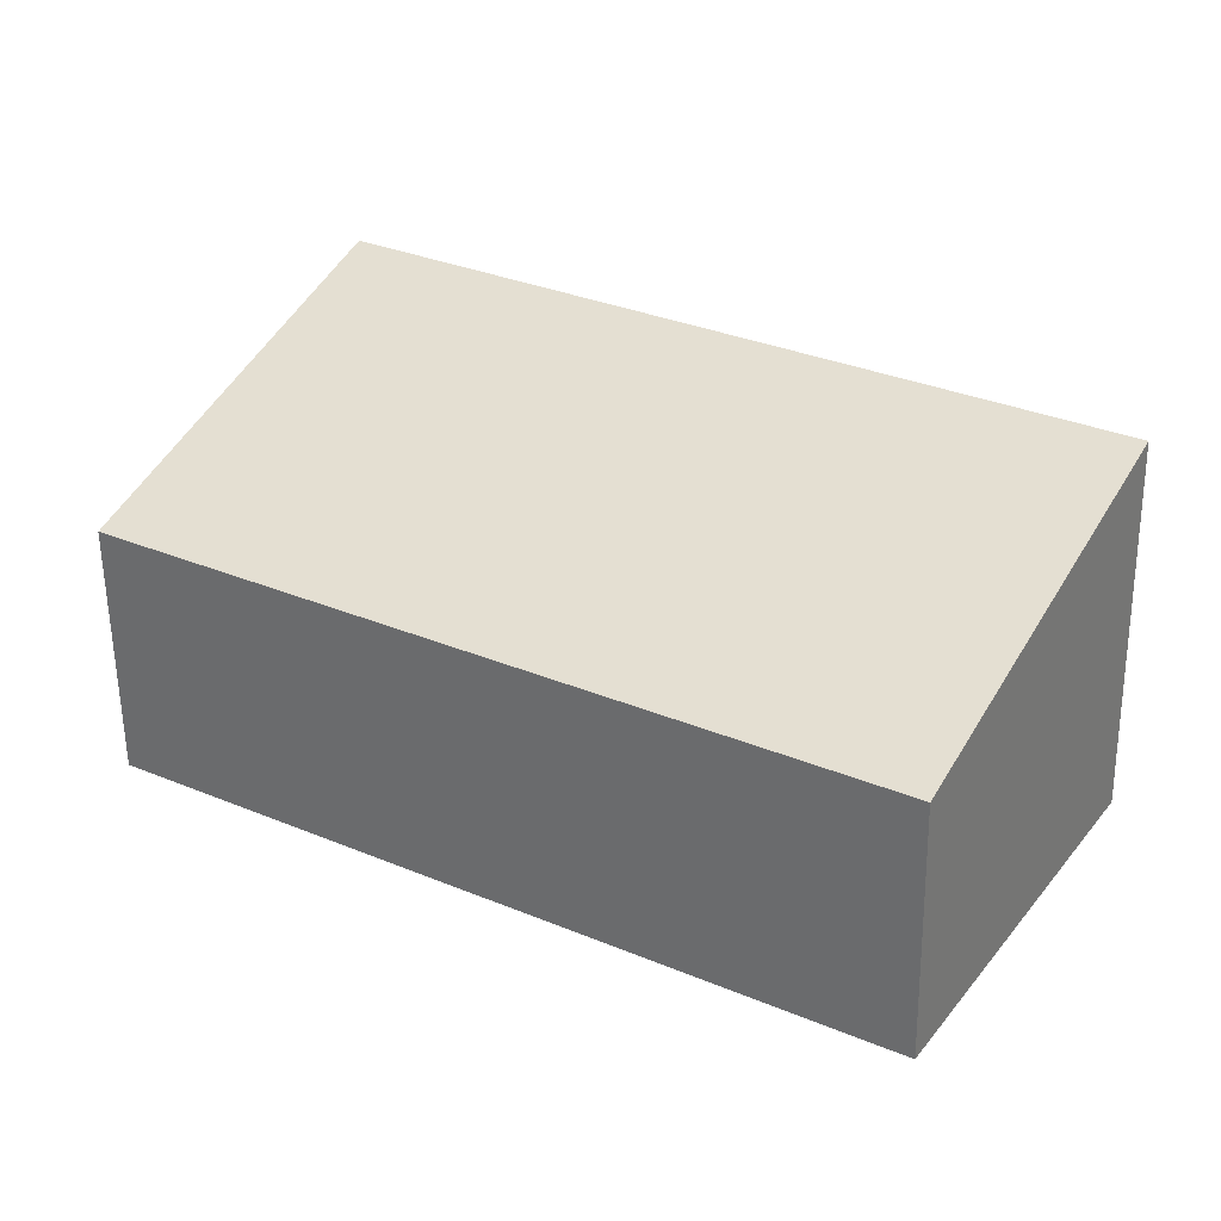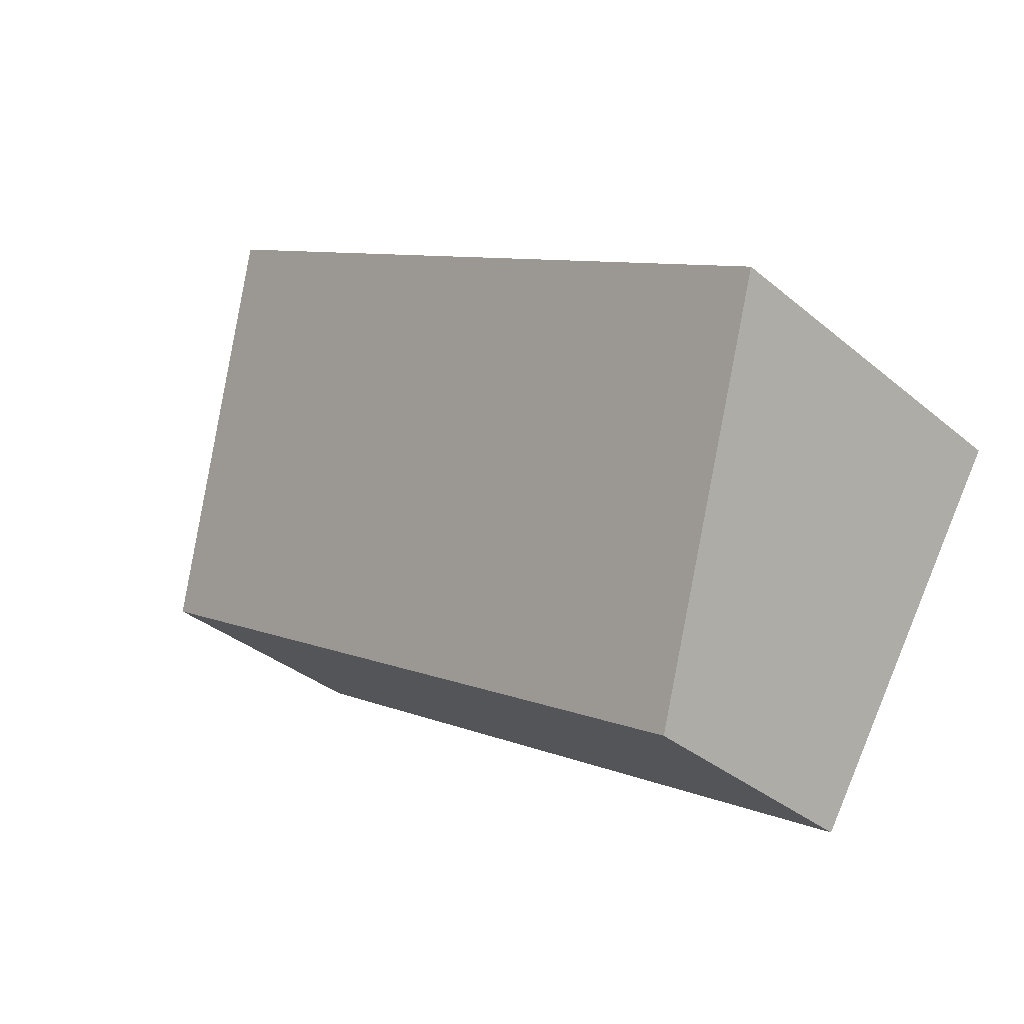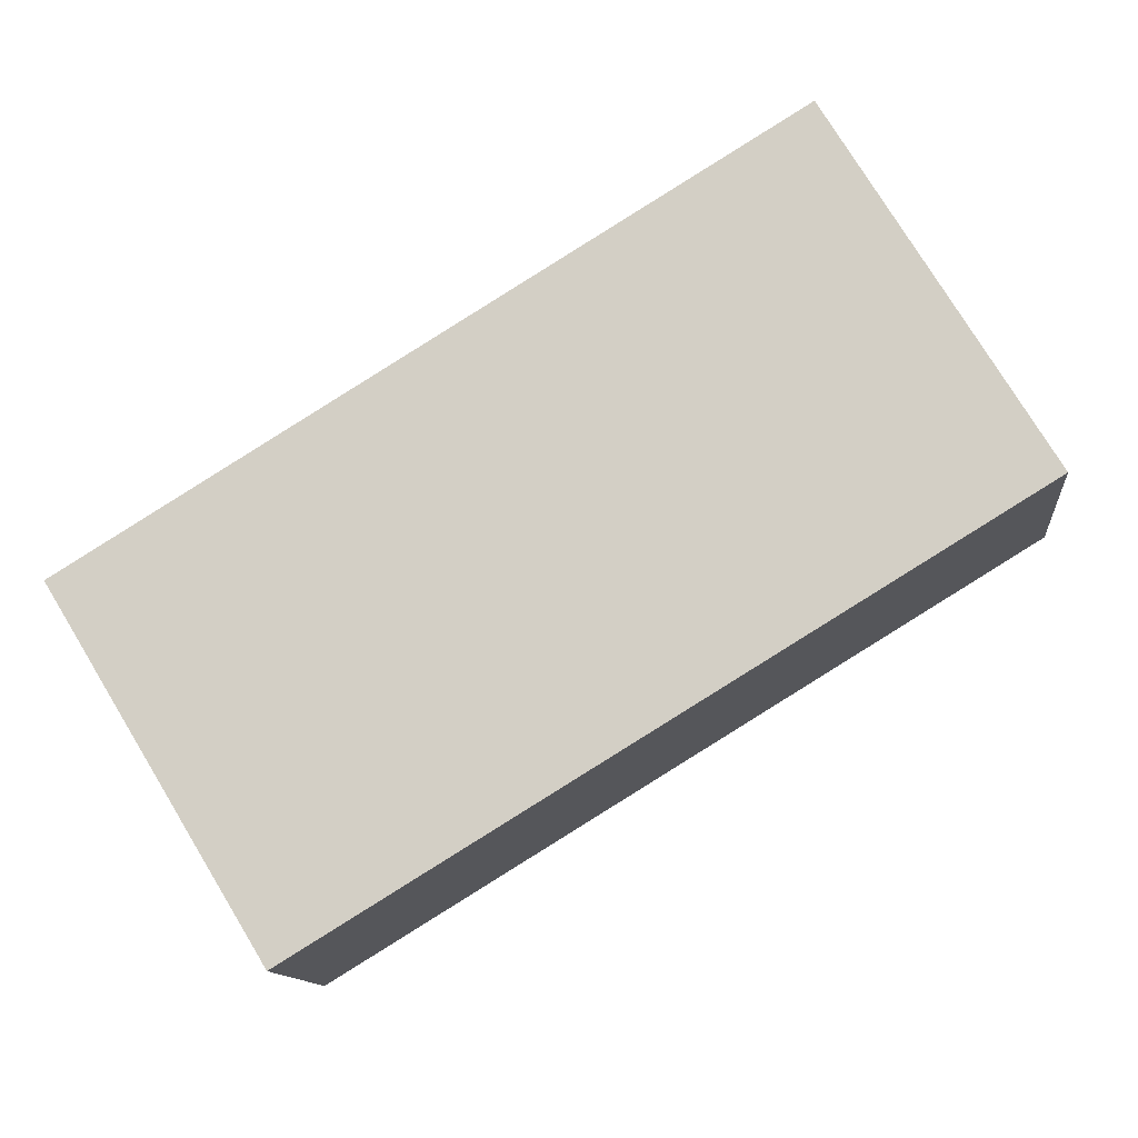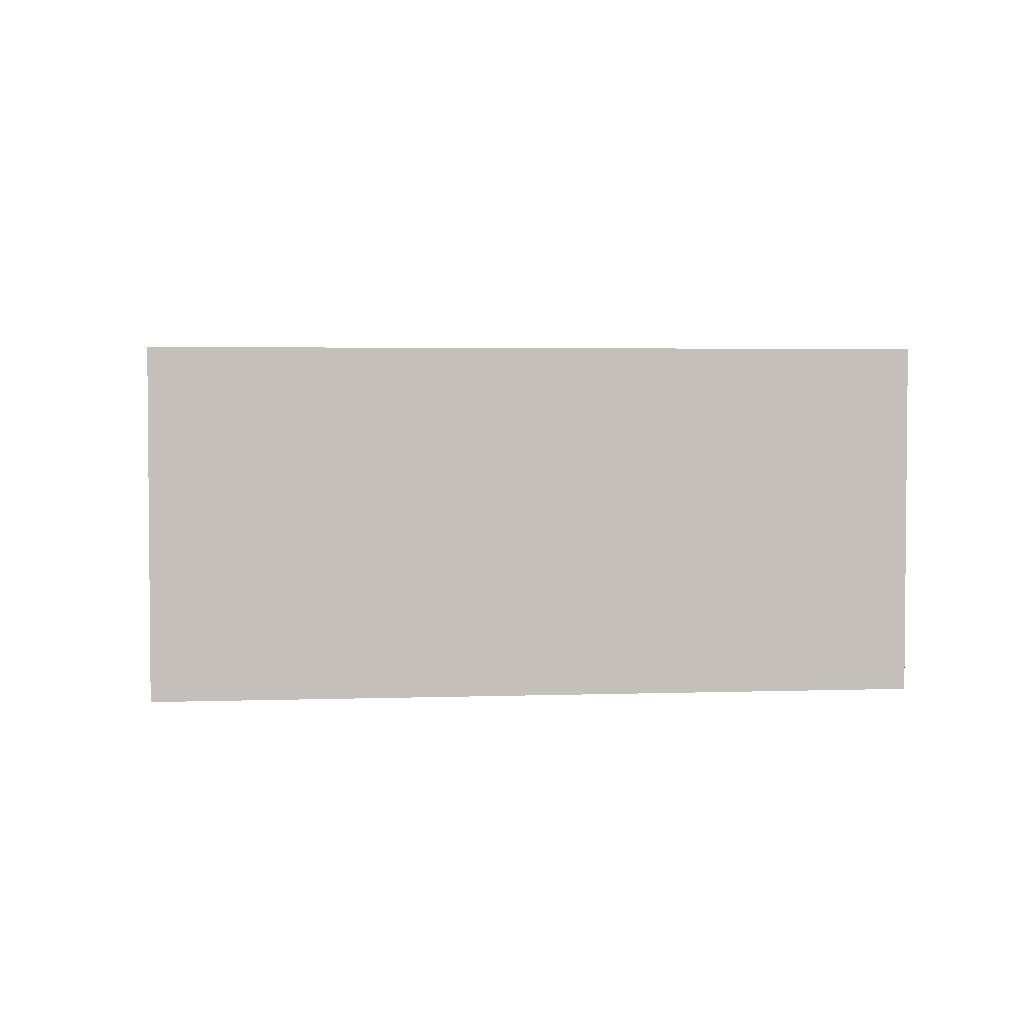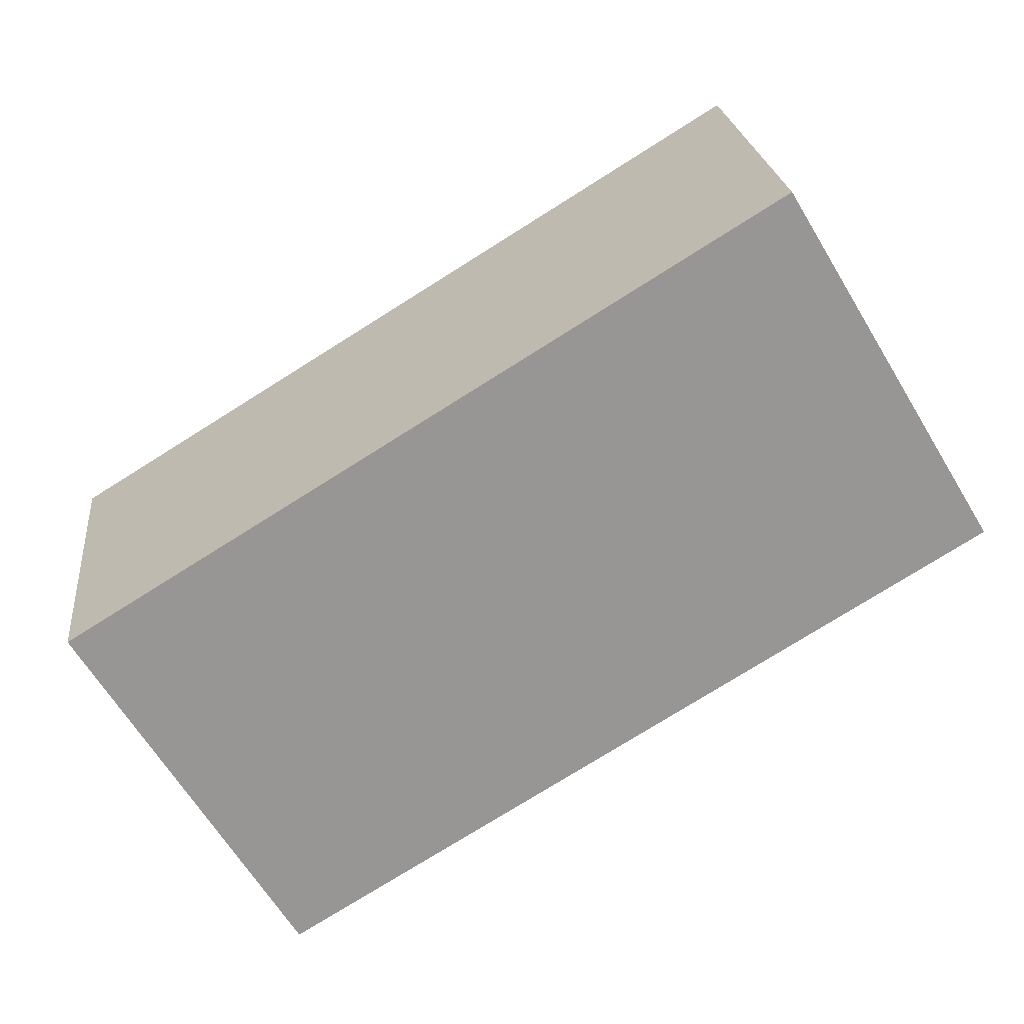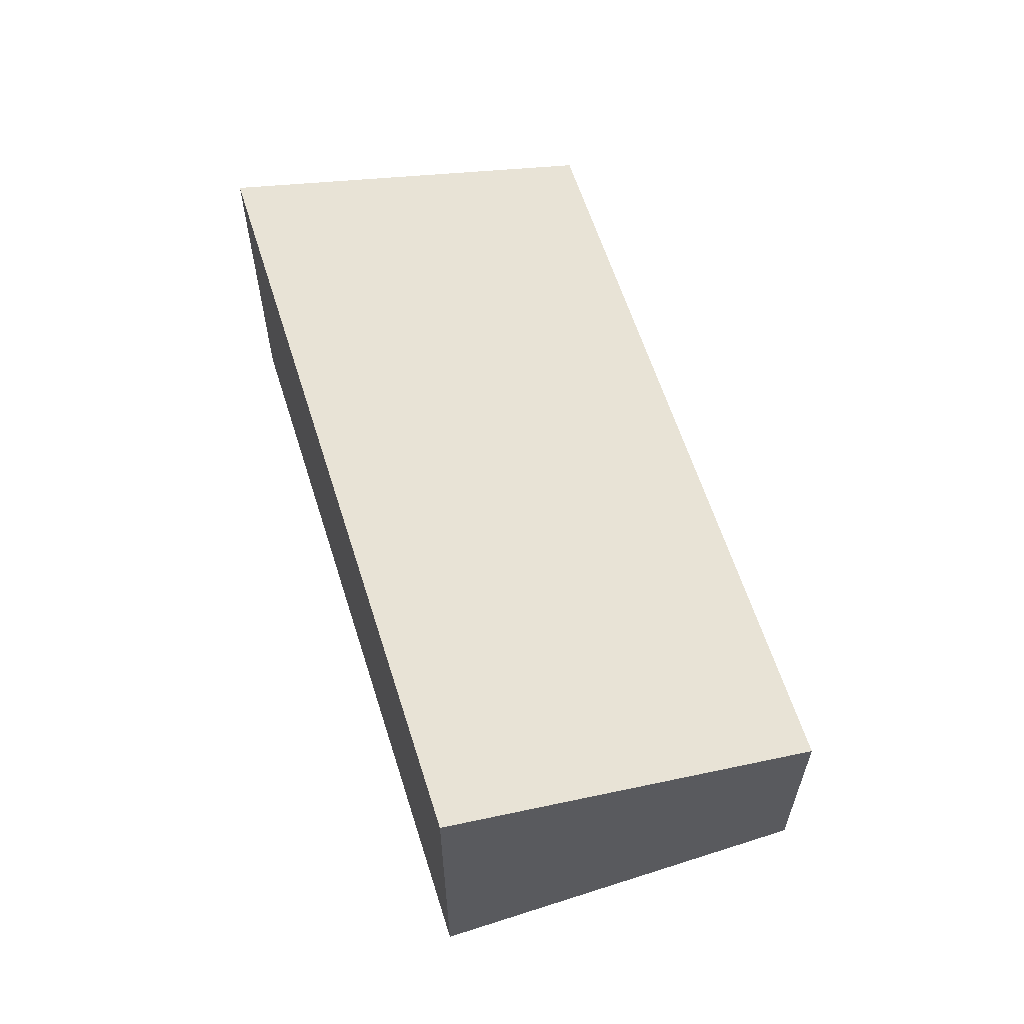
<metadata>
{"format":"obj","ext":"obj","renderer":"f3d","projection":"perspective","resolution":1024,"background":"white","views":[{"elev":-58.1,"azim":-179.2,"up":"+Z"},{"elev":-34.7,"azim":-138.0,"up":"+Z"},{"elev":-12.2,"azim":5.8,"up":"+Z"},{"elev":3.2,"azim":-38.6,"up":"+Y"},{"elev":22.5,"azim":-6.0,"up":"+Z"},{"elev":62.0,"azim":40.9,"up":"+Y"}]}
</metadata>
<code>
v  1.383 1.657 -2.267
v  4.541 2.43 2.797
v  5.922 1.65 0.498
v  0 2.43 1.488e-16
v  0 0 0
v  1.383 1.388e-16 -2.267
v  4.541 -1.713e-16 2.797
v  5.922 -3.049e-17 0.498
g defaultobject
f 1 2 3
f 2 1 4
f 1 5 4
f 5 1 6
f 5 2 4
f 2 5 7
f 7 3 2
f 3 7 8
f 3 6 1
f 6 3 8
f 6 7 5
f 7 6 8

</code>
